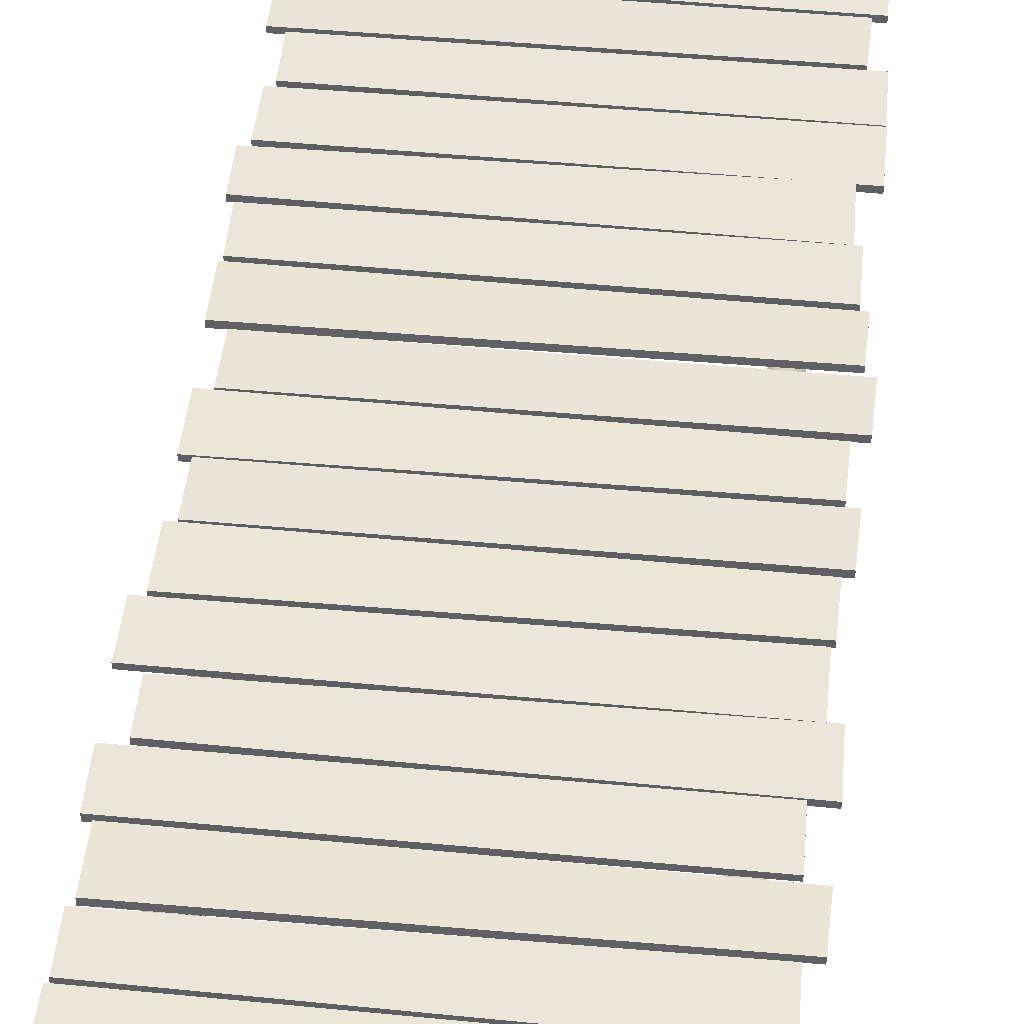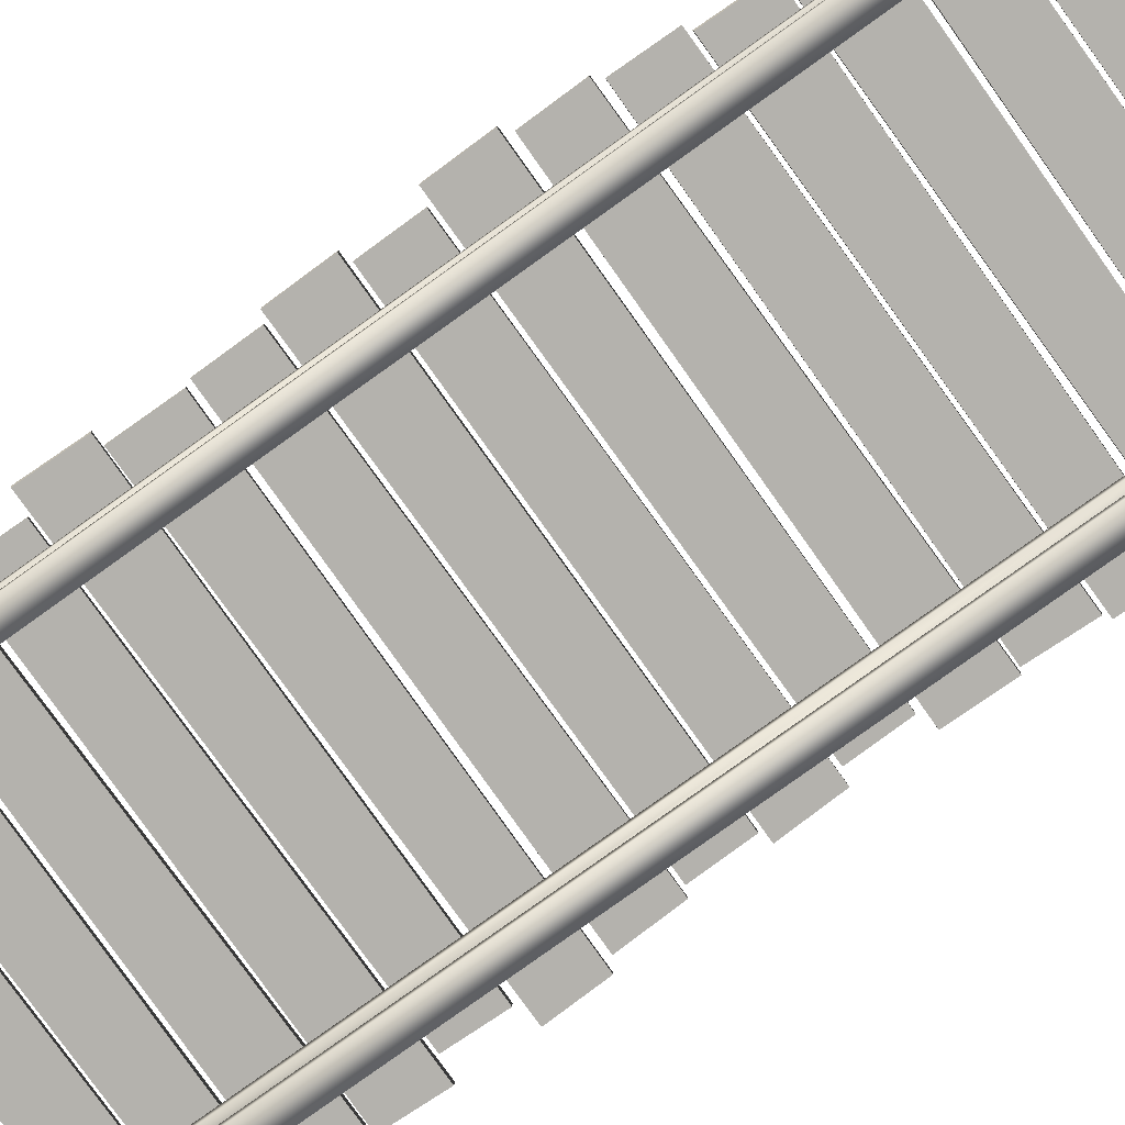
<metadata>
{"format":"obj","ext":"obj","renderer":"f3d","projection":"perspective","resolution":1024,"background":"white","views":[{"elev":47.1,"azim":-174.0,"up":"+Y"},{"elev":-79.6,"azim":-54.4,"up":"+Y"}]}
</metadata>
<code>
v -0.7212 -0.2374 2.809
v -0.7212 -0.2374 -2.942
v -0.7212 -0.2906 -2.942
v -0.7212 -0.2906 2.809
v -0.7212 -0.2374 -2.942
v -0.8373 -0.2374 -2.942
v -0.8373 -0.2906 -2.942
v -0.7212 -0.2906 -2.942
v -0.7649 -0.231 -2.942
v -0.7937 -0.231 -2.942
v -0.7649 -0.08415 -2.942
v -0.7937 -0.08415 -2.942
v -0.7212 -0.0778 -2.942
v -0.8373 -0.0778 -2.942
v -0.7212 -0.02461 -2.942
v -0.8373 -0.02461 -2.942
v -0.8373 -0.2374 -2.942
v -0.8373 -0.2374 2.809
v -0.8373 -0.2906 2.809
v -0.8373 -0.2906 -2.942
v -0.8373 -0.2374 2.809
v -0.7212 -0.2374 2.809
v -0.7212 -0.2906 2.809
v -0.8373 -0.2906 2.809
v -0.7937 -0.231 2.809
v -0.7649 -0.231 2.809
v -0.7937 -0.08415 2.809
v -0.7649 -0.08415 2.809
v -0.8373 -0.0778 2.809
v -0.7212 -0.0778 2.809
v -0.8373 -0.02461 2.809
v -0.7212 -0.02461 2.809
v -0.7212 -0.2906 2.809
v -0.7212 -0.2906 -2.942
v -0.8373 -0.2906 -2.942
v -0.8373 -0.2906 2.809
v -0.8373 -0.02461 2.809
v -0.8373 -0.02461 -2.942
v -0.7212 -0.02461 -2.942
v -0.7212 -0.02461 2.809
v -0.7212 -0.02461 2.809
v -0.7212 -0.02461 -2.942
v -0.7212 -0.0778 -2.942
v -0.7212 -0.0778 2.809
v -0.7212 -0.0778 2.809
v -0.7212 -0.0778 -2.942
v -0.7649 -0.08415 -2.942
v -0.7649 -0.08415 2.809
v -0.7649 -0.08415 2.809
v -0.7649 -0.08415 -2.942
v -0.7649 -0.231 -2.942
v -0.7649 -0.231 2.809
v -0.7649 -0.231 2.809
v -0.7649 -0.231 -2.942
v -0.7212 -0.2374 -2.942
v -0.7212 -0.2374 2.809
v -0.8373 -0.02461 -2.942
v -0.8373 -0.02461 2.809
v -0.8373 -0.0778 2.809
v -0.8373 -0.0778 -2.942
v -0.8373 -0.0778 -2.942
v -0.8373 -0.0778 2.809
v -0.7937 -0.08415 2.809
v -0.7937 -0.08415 -2.942
v -0.7937 -0.08415 -2.942
v -0.7937 -0.08415 2.809
v -0.7937 -0.231 2.809
v -0.7937 -0.231 -2.942
v -0.7937 -0.231 -2.942
v -0.7937 -0.231 2.809
v -0.8373 -0.2374 2.809
v -0.8373 -0.2374 -2.942
v 0.7212 -0.2374 2.946
v 0.7212 -0.2906 2.946
v 0.7212 -0.2906 -2.805
v 0.7212 -0.2374 -2.805
v 0.7212 -0.2374 -2.805
v 0.7212 -0.2906 -2.805
v 0.8373 -0.2906 -2.805
v 0.8373 -0.2374 -2.805
v 0.7649 -0.231 -2.805
v 0.7937 -0.231 -2.805
v 0.7649 -0.08415 -2.805
v 0.7937 -0.08415 -2.805
v 0.7212 -0.0778 -2.805
v 0.8373 -0.0778 -2.805
v 0.7212 -0.02461 -2.805
v 0.8373 -0.02461 -2.805
v 0.8373 -0.2374 -2.805
v 0.8373 -0.2906 -2.805
v 0.8373 -0.2906 2.946
v 0.8373 -0.2374 2.946
v 0.8373 -0.2374 2.946
v 0.8373 -0.2906 2.946
v 0.7212 -0.2906 2.946
v 0.7212 -0.2374 2.946
v 0.7937 -0.231 2.946
v 0.7649 -0.231 2.946
v 0.7937 -0.08415 2.946
v 0.7649 -0.08415 2.946
v 0.8373 -0.0778 2.946
v 0.7212 -0.0778 2.946
v 0.8373 -0.02461 2.946
v 0.7212 -0.02461 2.946
v 0.7212 -0.2906 2.946
v 0.8373 -0.2906 2.946
v 0.8373 -0.2906 -2.805
v 0.7212 -0.2906 -2.805
v 0.8373 -0.02461 2.946
v 0.7212 -0.02461 2.946
v 0.7212 -0.02461 -2.805
v 0.8373 -0.02461 -2.805
v 0.7212 -0.02461 2.946
v 0.7212 -0.0778 2.946
v 0.7212 -0.0778 -2.805
v 0.7212 -0.02461 -2.805
v 0.7212 -0.0778 2.946
v 0.7649 -0.08415 2.946
v 0.7649 -0.08415 -2.805
v 0.7212 -0.0778 -2.805
v 0.7649 -0.08415 2.946
v 0.7649 -0.231 2.946
v 0.7649 -0.231 -2.805
v 0.7649 -0.08415 -2.805
v 0.7649 -0.231 2.946
v 0.7212 -0.2374 2.946
v 0.7212 -0.2374 -2.805
v 0.7649 -0.231 -2.805
v 0.8373 -0.02461 -2.805
v 0.8373 -0.0778 -2.805
v 0.8373 -0.0778 2.946
v 0.8373 -0.02461 2.946
v 0.8373 -0.0778 -2.805
v 0.7937 -0.08415 -2.805
v 0.7937 -0.08415 2.946
v 0.8373 -0.0778 2.946
v 0.7937 -0.08415 -2.805
v 0.7937 -0.231 -2.805
v 0.7937 -0.231 2.946
v 0.7937 -0.08415 2.946
v 0.7937 -0.231 -2.805
v 0.8373 -0.2374 -2.805
v 0.8373 -0.2374 2.946
v 0.7937 -0.231 2.946
v 1.038 0.02295 -1.951
v 1.038 -0.007806 -1.953
v 1.043 -0.02295 -1.702
v 1.042 0.007804 -1.701
v 1.042 0.007804 -1.701
v 1.043 -0.02295 -1.702
v -0.9496 -0.007763 -1.692
v -0.9514 0.0251 -1.694
v -0.9514 0.0251 -1.694
v -0.9496 -0.007763 -1.692
v -0.9569 -0.0251 -1.959
v -0.9587 0.00776 -1.961
v -0.9587 0.00776 -1.961
v -0.9569 -0.0251 -1.959
v 1.038 -0.007806 -1.953
v 1.038 0.02295 -1.951
v 1.038 -0.007806 -1.953
v -0.9569 -0.0251 -1.959
v -0.9496 -0.007763 -1.692
v 1.043 -0.02295 -1.702
v -0.9587 0.00776 -1.961
v 1.038 0.02295 -1.951
v 1.042 0.007804 -1.701
v -0.9514 0.0251 -1.694
v 1.056 0.007686 -2.235
v 1.055 -0.02477 -2.233
v 1.05 -0.007689 -1.969
v 1.05 0.02477 -1.971
v 1.05 0.02477 -1.971
v 1.05 -0.007689 -1.969
v -0.9445 -0.01819 -1.977
v -0.9444 0.01262 -1.976
v -0.9444 0.01262 -1.976
v -0.9445 -0.01819 -1.977
v -0.9419 -0.01262 -2.228
v -0.9417 0.01819 -2.227
v -0.9417 0.01819 -2.227
v -0.9419 -0.01262 -2.228
v 1.055 -0.02477 -2.233
v 1.056 0.007686 -2.235
v 1.055 -0.02477 -2.233
v -0.9419 -0.01262 -2.228
v -0.9445 -0.01819 -1.977
v 1.05 -0.007689 -1.969
v -0.9417 0.01819 -2.227
v 1.056 0.007686 -2.235
v 1.05 0.02477 -1.971
v -0.9444 0.01262 -1.976
v 1.016 0.0215 -2.52
v 1.016 -0.01231 -2.521
v 1.018 -0.0215 -2.246
v 1.018 0.01231 -2.245
v 1.018 0.01231 -2.245
v 1.018 -0.0215 -2.246
v -1.022 -0.02139 -2.259
v -1.021 0.009398 -2.257
v -1.021 0.009398 -2.257
v -1.022 -0.02139 -2.259
v -1.017 -0.009401 -2.509
v -1.017 0.02139 -2.508
v -1.017 0.02139 -2.508
v -1.017 -0.009401 -2.509
v 1.016 -0.01231 -2.521
v 1.016 0.0215 -2.52
v 1.016 -0.01231 -2.521
v -1.017 -0.009401 -2.509
v -1.022 -0.02139 -2.259
v 1.018 -0.0215 -2.246
v -1.017 0.02139 -2.508
v 1.016 0.0215 -2.52
v 1.018 0.01231 -2.245
v -1.021 0.009398 -2.257
v 1.016 0.0215 -1.68
v 1.016 -0.01231 -1.681
v 1.018 -0.0215 -1.406
v 1.018 0.01231 -1.405
v 1.018 0.01231 -1.405
v 1.018 -0.0215 -1.406
v -1.022 -0.02139 -1.419
v -1.021 0.009398 -1.417
v -1.021 0.009398 -1.417
v -1.022 -0.02139 -1.419
v -1.017 -0.0094 -1.669
v -1.017 0.02139 -1.668
v -1.017 0.02139 -1.668
v -1.017 -0.0094 -1.669
v 1.016 -0.01231 -1.681
v 1.016 0.0215 -1.68
v 1.016 -0.01231 -1.681
v -1.017 -0.0094 -1.669
v -1.022 -0.02139 -1.419
v 1.018 -0.0215 -1.406
v -1.017 0.02139 -1.668
v 1.016 0.0215 -1.68
v 1.018 0.01231 -1.405
v -1.021 0.009398 -1.417
v 0.9642 0.02295 -1.111
v 0.965 -0.007806 -1.113
v 0.9696 -0.02295 -0.8624
v 0.9687 0.007804 -0.8606
v 0.9687 0.007804 -0.8606
v 0.9696 -0.02295 -0.8624
v -1.023 -0.007762 -0.8518
v -1.025 0.0251 -0.8539
v -1.025 0.0251 -0.8539
v -1.023 -0.007762 -0.8518
v -1.03 -0.0251 -1.119
v -1.032 0.007761 -1.121
v -1.032 0.007761 -1.121
v -1.03 -0.0251 -1.119
v 0.965 -0.007806 -1.113
v 0.9642 0.02295 -1.111
v 0.965 -0.007806 -1.113
v -1.03 -0.0251 -1.119
v -1.023 -0.007762 -0.8518
v 0.9696 -0.02295 -0.8624
v -1.032 0.007761 -1.121
v 0.9642 0.02295 -1.111
v 0.9687 0.007804 -0.8606
v -1.025 0.0251 -0.8539
v -0.935 0.02295 -1.138
v -0.9358 -0.007806 -1.136
v -0.9403 -0.02295 -1.386
v -0.9395 0.007804 -1.388
v -0.9395 0.007804 -1.388
v -0.9403 -0.02295 -1.386
v 1.052 -0.007762 -1.397
v 1.054 0.0251 -1.395
v 1.054 0.0251 -1.395
v 1.052 -0.007762 -1.397
v 1.06 -0.0251 -1.129
v 1.061 0.007761 -1.127
v 1.061 0.007761 -1.127
v 1.06 -0.0251 -1.129
v -0.9358 -0.007806 -1.136
v -0.935 0.02295 -1.138
v -0.9358 -0.007806 -1.136
v 1.06 -0.0251 -1.129
v 1.052 -0.007762 -1.397
v -0.9403 -0.02295 -1.386
v 1.061 0.007761 -1.127
v -0.935 0.02295 -1.138
v -0.9395 0.007804 -1.388
v 1.054 0.0251 -1.395
v -0.9717 0.0215 -0.5684
v -0.9718 -0.01231 -0.5673
v -0.9743 -0.0215 -0.8423
v -0.9741 0.01231 -0.8434
v -0.9741 0.01231 -0.8434
v -0.9743 -0.0215 -0.8423
v 1.066 -0.02139 -0.8298
v 1.066 0.009398 -0.8313
v 1.066 0.009398 -0.8313
v 1.066 -0.02139 -0.8298
v 1.061 -0.009399 -0.5794
v 1.061 0.02139 -0.5809
v 1.061 0.02139 -0.5809
v 1.061 -0.009399 -0.5794
v -0.9718 -0.01231 -0.5673
v -0.9717 0.0215 -0.5684
v -0.9718 -0.01231 -0.5673
v 1.061 -0.009399 -0.5794
v 1.066 -0.02139 -0.8298
v -0.9743 -0.0215 -0.8423
v 1.061 0.02139 -0.5809
v -0.9717 0.0215 -0.5684
v -0.9741 0.01231 -0.8434
v 1.066 0.009398 -0.8313
v 1.011 0.007687 -0.5483
v 1.011 -0.02477 -0.5463
v 1.005 -0.007688 -0.2822
v 1.006 0.02477 -0.2843
v 1.006 0.02477 -0.2843
v 1.005 -0.007688 -0.2822
v -0.9887 -0.01819 -0.2903
v -0.9885 0.01262 -0.2896
v -0.9885 0.01262 -0.2896
v -0.9887 -0.01819 -0.2903
v -0.986 -0.01262 -0.5409
v -0.9859 0.01819 -0.5403
v -0.9859 0.01819 -0.5403
v -0.986 -0.01262 -0.5409
v 1.011 -0.02477 -0.5463
v 1.011 0.007687 -0.5483
v 1.011 -0.02477 -0.5463
v -0.986 -0.01262 -0.5409
v -0.9887 -0.01819 -0.2903
v 1.005 -0.007688 -0.2822
v -0.9859 0.01819 -0.5403
v 1.011 0.007687 -0.5483
v 1.006 0.02477 -0.2843
v -0.9885 0.01262 -0.2896
v -1.034 0.007688 -0.006072
v -1.033 -0.02477 -0.008143
v -1.028 -0.007688 -0.2722
v -1.028 0.02477 -0.2701
v -1.028 0.02477 -0.2701
v -1.028 -0.007688 -0.2722
v 0.9665 -0.01819 -0.2641
v 0.9664 0.01262 -0.2648
v 0.9664 0.01262 -0.2648
v 0.9665 -0.01819 -0.2641
v 0.9639 -0.01262 -0.01346
v 0.9637 0.01819 -0.01414
v 0.9637 0.01819 -0.01414
v 0.9639 -0.01262 -0.01346
v -1.033 -0.02477 -0.008143
v -1.034 0.007688 -0.006072
v -1.033 -0.02477 -0.008143
v 0.9639 -0.01262 -0.01346
v 0.9665 -0.01819 -0.2641
v -1.028 -0.007688 -0.2722
v 0.9637 0.01819 -0.01414
v -1.034 0.007688 -0.006072
v -1.028 0.02477 -0.2701
v 0.9664 0.01262 -0.2648
v 1.011 0.007688 0.002144
v 1.011 -0.02477 0.00423
v 1.005 -0.007687 0.2683
v 1.006 0.02477 0.2662
v 1.006 0.02477 0.2662
v 1.005 -0.007687 0.2683
v -0.9887 -0.01819 0.2602
v -0.9885 0.01262 0.2609
v -0.9885 0.01262 0.2609
v -0.9887 -0.01819 0.2602
v -0.986 -0.01262 0.009552
v -0.9859 0.01819 0.01024
v -0.9859 0.01819 0.01024
v -0.986 -0.01262 0.009552
v 1.011 -0.02477 0.00423
v 1.011 0.007688 0.002144
v 1.011 -0.02477 0.00423
v -0.986 -0.01262 0.009552
v -0.9887 -0.01819 0.2602
v 1.005 -0.007687 0.2683
v -0.9859 0.01819 0.01024
v 1.011 0.007688 0.002144
v 1.006 0.02477 0.2662
v -0.9885 0.01262 0.2609
v -1.056 0.007688 0.5444
v -1.055 -0.02477 0.5423
v -1.05 -0.007687 0.2783
v -1.051 0.02477 0.2804
v -1.051 0.02477 0.2804
v -1.05 -0.007687 0.2783
v 0.9439 -0.01819 0.2864
v 0.9438 0.01262 0.2857
v 0.9438 0.01262 0.2857
v 0.9439 -0.01819 0.2864
v 0.9413 -0.01262 0.537
v 0.9411 0.01819 0.5363
v 0.9411 0.01819 0.5363
v 0.9413 -0.01262 0.537
v -1.055 -0.02477 0.5423
v -1.056 0.007688 0.5444
v -1.055 -0.02477 0.5423
v 0.9413 -0.01262 0.537
v 0.9439 -0.01819 0.2864
v -1.05 -0.007687 0.2783
v 0.9411 0.01819 0.5363
v -1.056 0.007688 0.5444
v -1.051 0.02477 0.2804
v 0.9438 0.01262 0.2857
v 1.016 0.0215 0.5645
v 1.016 -0.01231 0.5634
v 1.018 -0.0215 0.8384
v 1.018 0.01231 0.8395
v 1.018 0.01231 0.8395
v 1.018 -0.0215 0.8384
v -1.022 -0.02139 0.8259
v -1.021 0.0094 0.8274
v -1.021 0.0094 0.8274
v -1.022 -0.02139 0.8259
v -1.017 -0.009399 0.5755
v -1.017 0.02139 0.577
v -1.017 0.02139 0.577
v -1.017 -0.009399 0.5755
v 1.016 -0.01231 0.5634
v 1.016 0.0215 0.5645
v 1.016 -0.01231 0.5634
v -1.017 -0.009399 0.5755
v -1.022 -0.02139 0.8259
v 1.018 -0.0215 0.8384
v -1.017 0.02139 0.577
v 1.016 0.0215 0.5645
v 1.018 0.01231 0.8395
v -1.021 0.0094 0.8274
v 1.038 0.02295 1.134
v 1.038 -0.007804 1.132
v 1.043 -0.02295 1.382
v 1.042 0.007806 1.384
v 1.042 0.007806 1.384
v 1.043 -0.02295 1.382
v -0.9496 -0.007761 1.393
v -0.9514 0.0251 1.391
v -0.9514 0.0251 1.391
v -0.9496 -0.007761 1.393
v -0.9569 -0.0251 1.125
v -0.9587 0.007762 1.123
v -0.9587 0.007762 1.123
v -0.9569 -0.0251 1.125
v 1.038 -0.007804 1.132
v 1.038 0.02295 1.134
v 1.038 -0.007804 1.132
v -0.9569 -0.0251 1.125
v -0.9496 -0.007761 1.393
v 1.043 -0.02295 1.382
v -0.9587 0.007762 1.123
v 1.038 0.02295 1.134
v 1.042 0.007806 1.384
v -0.9514 0.0251 1.391
v -0.9863 0.02295 1.107
v -0.9871 -0.007804 1.109
v -0.9917 -0.02295 0.8585
v -0.9909 0.007805 0.8566
v -0.9909 0.007805 0.8566
v -0.9917 -0.02295 0.8585
v 1.001 -0.007761 0.8479
v 1.003 0.0251 0.8499
v 1.003 0.0251 0.8499
v 1.001 -0.007761 0.8479
v 1.008 -0.0251 1.115
v 1.01 0.007762 1.118
v 1.01 0.007762 1.118
v 1.008 -0.0251 1.115
v -0.9871 -0.007804 1.109
v -0.9863 0.02295 1.107
v -0.9871 -0.007804 1.109
v 1.008 -0.0251 1.115
v 1.001 -0.007761 0.8479
v -0.9917 -0.02295 0.8585
v 1.01 0.007762 1.118
v -0.9863 0.02295 1.107
v -0.9909 0.007805 0.8566
v 1.003 0.0251 0.8499
v -1.038 0.0215 1.676
v -1.038 -0.01231 1.678
v -1.041 -0.0215 1.403
v -1.04 0.01231 1.401
v -1.04 0.01231 1.401
v -1.041 -0.0215 1.403
v 0.9994 -0.02139 1.415
v 0.9993 0.0094 1.414
v 0.9993 0.0094 1.414
v 0.9994 -0.02139 1.415
v 0.9949 -0.009398 1.665
v 0.9948 0.02139 1.664
v 0.9948 0.02139 1.664
v 0.9949 -0.009398 1.665
v -1.038 -0.01231 1.678
v -1.038 0.0215 1.676
v -1.038 -0.01231 1.678
v 0.9949 -0.009398 1.665
v 0.9994 -0.02139 1.415
v -1.041 -0.0215 1.403
v 0.9948 0.02139 1.664
v -1.038 0.0215 1.676
v -1.04 0.01231 1.401
v 0.9993 0.0094 1.414
v -1.016 0.0215 2.516
v -1.016 -0.01231 2.518
v -1.018 -0.0215 2.243
v -1.018 0.01231 2.241
v -1.018 0.01231 2.241
v -1.018 -0.0215 2.243
v 1.022 -0.02139 2.255
v 1.021 0.0094 2.254
v 1.021 0.0094 2.254
v 1.022 -0.02139 2.255
v 1.017 -0.009397 2.505
v 1.017 0.02139 2.504
v 1.017 0.02139 2.504
v 1.017 -0.009397 2.505
v -1.016 -0.01231 2.518
v -1.016 0.0215 2.516
v -1.016 -0.01231 2.518
v 1.017 -0.009397 2.505
v 1.022 -0.02139 2.255
v -1.018 -0.0215 2.243
v 1.017 0.02139 2.504
v -1.016 0.0215 2.516
v -1.018 0.01231 2.241
v 1.021 0.0094 2.254
v -0.9673 0.007689 2.231
v -0.9664 -0.02477 2.229
v -0.9613 -0.007686 1.965
v -0.9621 0.02477 1.967
v -0.9621 0.02477 1.967
v -0.9613 -0.007686 1.965
v 1.033 -0.01819 1.973
v 1.033 0.01262 1.972
v 1.033 0.01262 1.972
v 1.033 -0.01819 1.973
v 1.03 -0.01262 2.224
v 1.03 0.01819 2.223
v 1.03 0.01819 2.223
v 1.03 -0.01262 2.224
v -0.9664 -0.02477 2.229
v -0.9673 0.007689 2.231
v -0.9664 -0.02477 2.229
v 1.03 -0.01262 2.224
v 1.033 -0.01819 1.973
v -0.9613 -0.007686 1.965
v 1.03 0.01819 2.223
v -0.9673 0.007689 2.231
v -0.9621 0.02477 1.967
v 1.033 0.01262 1.972
v -1.031 0.02295 1.947
v -1.032 -0.007804 1.949
v -1.036 -0.02295 1.699
v -1.036 0.007806 1.697
v -1.036 0.007806 1.697
v -1.036 -0.02295 1.699
v 0.9562 -0.007761 1.688
v 0.958 0.0251 1.69
v 0.958 0.0251 1.69
v 0.9562 -0.007761 1.688
v 0.9635 -0.0251 1.955
v 0.9654 0.007763 1.958
v 0.9654 0.007763 1.958
v 0.9635 -0.0251 1.955
v -1.032 -0.007804 1.949
v -1.031 0.02295 1.947
v -1.032 -0.007804 1.949
v 0.9635 -0.0251 1.955
v 0.9562 -0.007761 1.688
v -1.036 -0.02295 1.699
v 0.9654 0.007763 1.958
v -1.031 0.02295 1.947
v -1.036 0.007806 1.697
v 0.958 0.0251 1.69
g wood_bridge_1_b_(13)_20214_6
f 1 3 2
f 1 4 3
f 5 7 6
f 5 8 7
f 9 5 6
f 9 6 10
f 11 9 10
f 11 10 12
f 13 11 12
f 13 12 14
f 15 13 14
f 15 14 16
f 17 19 18
f 17 20 19
f 21 23 22
f 21 24 23
f 25 21 22
f 25 22 26
f 27 25 26
f 27 26 28
f 29 27 28
f 29 28 30
f 31 29 30
f 31 30 32
f 33 35 34
f 33 36 35
f 37 39 38
f 37 40 39
f 41 43 42
f 41 44 43
f 45 47 46
f 45 48 47
f 49 51 50
f 49 52 51
f 53 55 54
f 53 56 55
f 57 59 58
f 57 60 59
f 61 63 62
f 61 64 63
f 65 67 66
f 65 68 67
f 69 71 70
f 69 72 71
f 73 75 74
f 73 76 75
f 77 79 78
f 77 80 79
f 81 80 77
f 81 82 80
f 83 82 81
f 83 84 82
f 85 84 83
f 85 86 84
f 87 86 85
f 87 88 86
f 89 91 90
f 89 92 91
f 93 95 94
f 93 96 95
f 97 96 93
f 97 98 96
f 99 98 97
f 99 100 98
f 101 100 99
f 101 102 100
f 103 102 101
f 103 104 102
f 105 107 106
f 105 108 107
f 109 111 110
f 109 112 111
f 113 115 114
f 113 116 115
f 117 119 118
f 117 120 119
f 121 123 122
f 121 124 123
f 125 127 126
f 125 128 127
f 129 131 130
f 129 132 131
f 133 135 134
f 133 136 135
f 137 139 138
f 137 140 139
f 141 143 142
f 141 144 143
f 145 147 146
f 145 148 147
f 149 151 150
f 149 152 151
f 153 155 154
f 153 156 155
f 157 159 158
f 157 160 159
f 161 163 162
f 161 164 163
f 165 167 166
f 165 168 167
f 169 171 170
f 169 172 171
f 173 175 174
f 173 176 175
f 177 179 178
f 177 180 179
f 181 183 182
f 181 184 183
f 185 187 186
f 185 188 187
f 189 191 190
f 189 192 191
f 193 195 194
f 193 196 195
f 197 199 198
f 197 200 199
f 201 203 202
f 201 204 203
f 205 207 206
f 205 208 207
f 209 211 210
f 209 212 211
f 213 215 214
f 213 216 215
f 217 219 218
f 217 220 219
f 221 223 222
f 221 224 223
f 225 227 226
f 225 228 227
f 229 231 230
f 229 232 231
f 233 235 234
f 233 236 235
f 237 239 238
f 237 240 239
f 241 243 242
f 241 244 243
f 245 247 246
f 245 248 247
f 249 251 250
f 249 252 251
f 253 255 254
f 253 256 255
f 257 259 258
f 257 260 259
f 261 263 262
f 261 264 263
f 265 267 266
f 265 268 267
f 269 271 270
f 269 272 271
f 273 275 274
f 273 276 275
f 277 279 278
f 277 280 279
f 281 283 282
f 281 284 283
f 285 287 286
f 285 288 287
f 289 291 290
f 289 292 291
f 293 295 294
f 293 296 295
f 297 299 298
f 297 300 299
f 301 303 302
f 301 304 303
f 305 307 306
f 305 308 307
f 309 311 310
f 309 312 311
f 313 315 314
f 313 316 315
f 317 319 318
f 317 320 319
f 321 323 322
f 321 324 323
f 325 327 326
f 325 328 327
f 329 331 330
f 329 332 331
f 333 335 334
f 333 336 335
f 337 339 338
f 337 340 339
f 341 343 342
f 341 344 343
f 345 347 346
f 345 348 347
f 349 351 350
f 349 352 351
f 353 355 354
f 353 356 355
f 357 359 358
f 357 360 359
f 361 363 362
f 361 364 363
f 365 367 366
f 365 368 367
f 369 371 370
f 369 372 371
f 373 375 374
f 373 376 375
f 377 379 378
f 377 380 379
f 381 383 382
f 381 384 383
f 385 387 386
f 385 388 387
f 389 391 390
f 389 392 391
f 393 395 394
f 393 396 395
f 397 399 398
f 397 400 399
f 401 403 402
f 401 404 403
f 405 407 406
f 405 408 407
f 409 411 410
f 409 412 411
f 413 415 414
f 413 416 415
f 417 419 418
f 417 420 419
f 421 423 422
f 421 424 423
f 425 427 426
f 425 428 427
f 429 431 430
f 429 432 431
f 433 435 434
f 433 436 435
f 437 439 438
f 437 440 439
f 441 443 442
f 441 444 443
f 445 447 446
f 445 448 447
f 449 451 450
f 449 452 451
f 453 455 454
f 453 456 455
f 457 459 458
f 457 460 459
f 461 463 462
f 461 464 463
f 465 467 466
f 465 468 467
f 469 471 470
f 469 472 471
f 473 475 474
f 473 476 475
f 477 479 478
f 477 480 479
f 481 483 482
f 481 484 483
f 485 487 486
f 485 488 487
f 489 491 490
f 489 492 491
f 493 495 494
f 493 496 495
f 497 499 498
f 497 500 499
f 501 503 502
f 501 504 503
f 505 507 506
f 505 508 507
f 509 511 510
f 509 512 511
f 513 515 514
f 513 516 515
f 517 519 518
f 517 520 519
f 521 523 522
f 521 524 523
f 525 527 526
f 525 528 527
f 529 531 530
f 529 532 531
f 533 535 534
f 533 536 535
f 537 539 538
f 537 540 539
f 541 543 542
f 541 544 543
f 545 547 546
f 545 548 547
f 549 551 550
f 549 552 551
f 553 555 554
f 553 556 555
f 557 559 558
f 557 560 559
f 561 563 562
f 561 564 563
f 565 567 566
f 565 568 567
f 569 571 570
f 569 572 571
f 573 575 574
f 573 576 575

</code>
